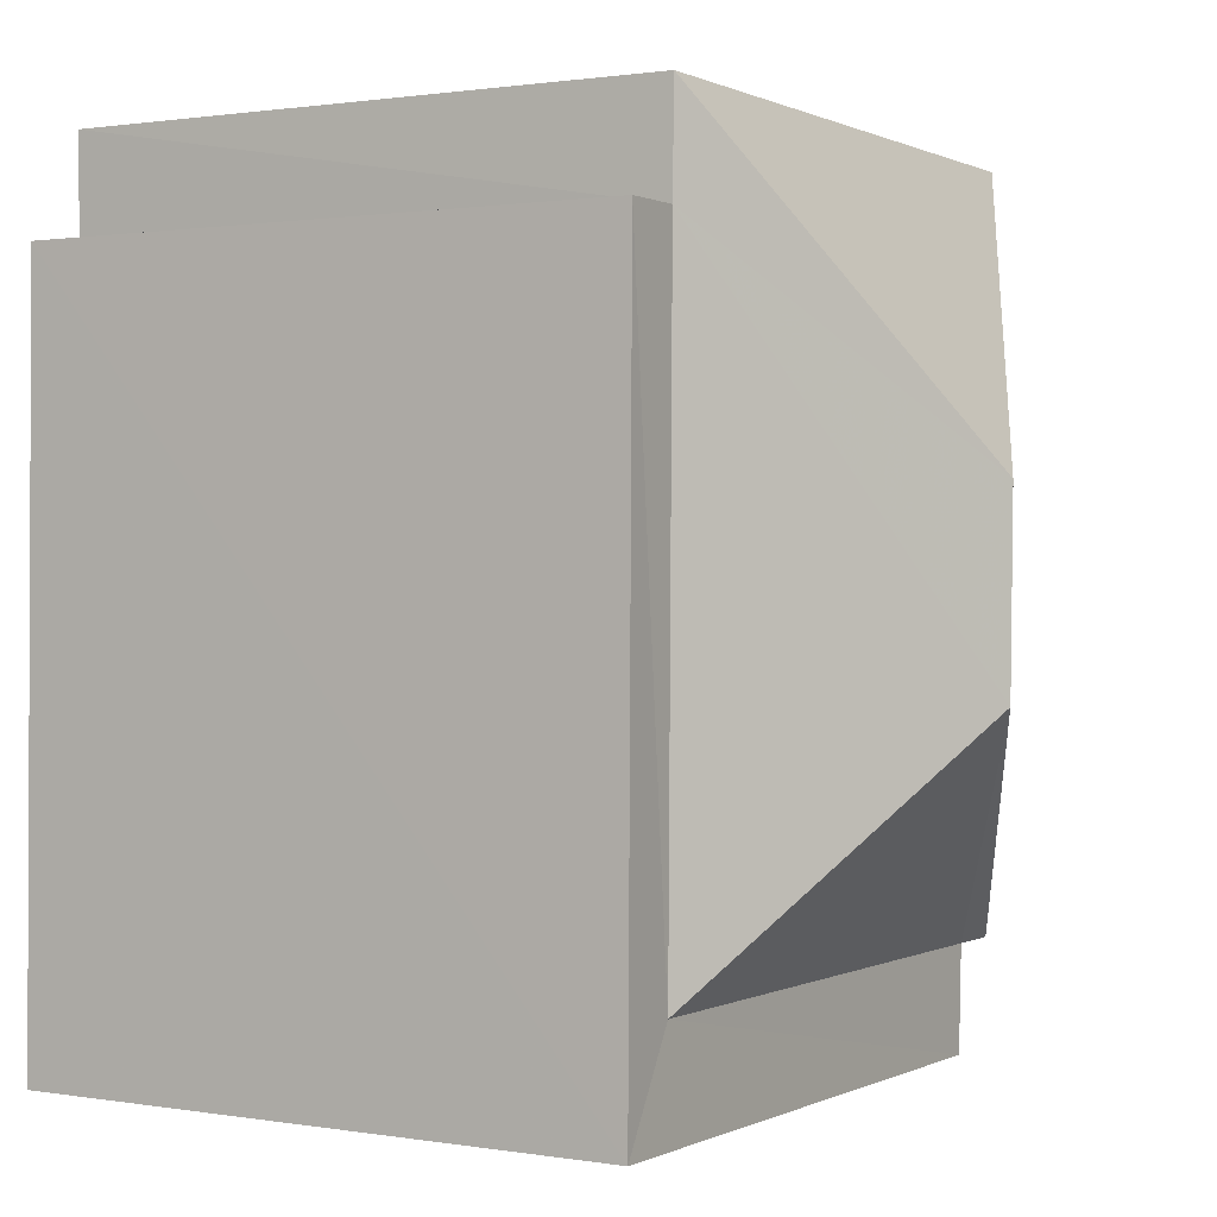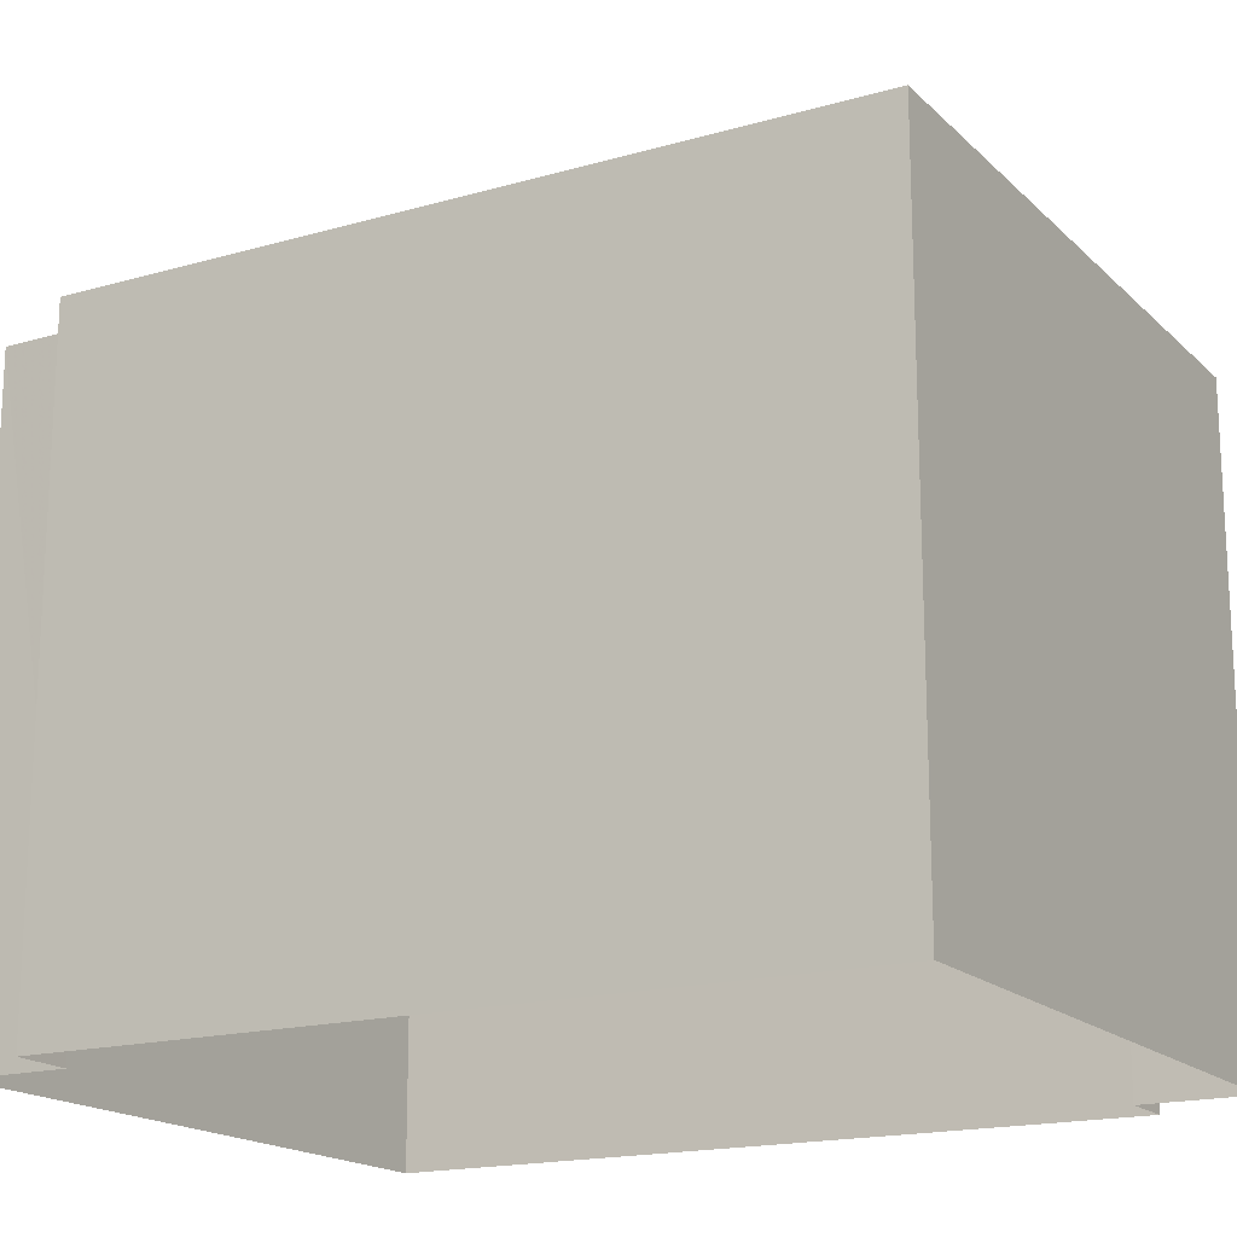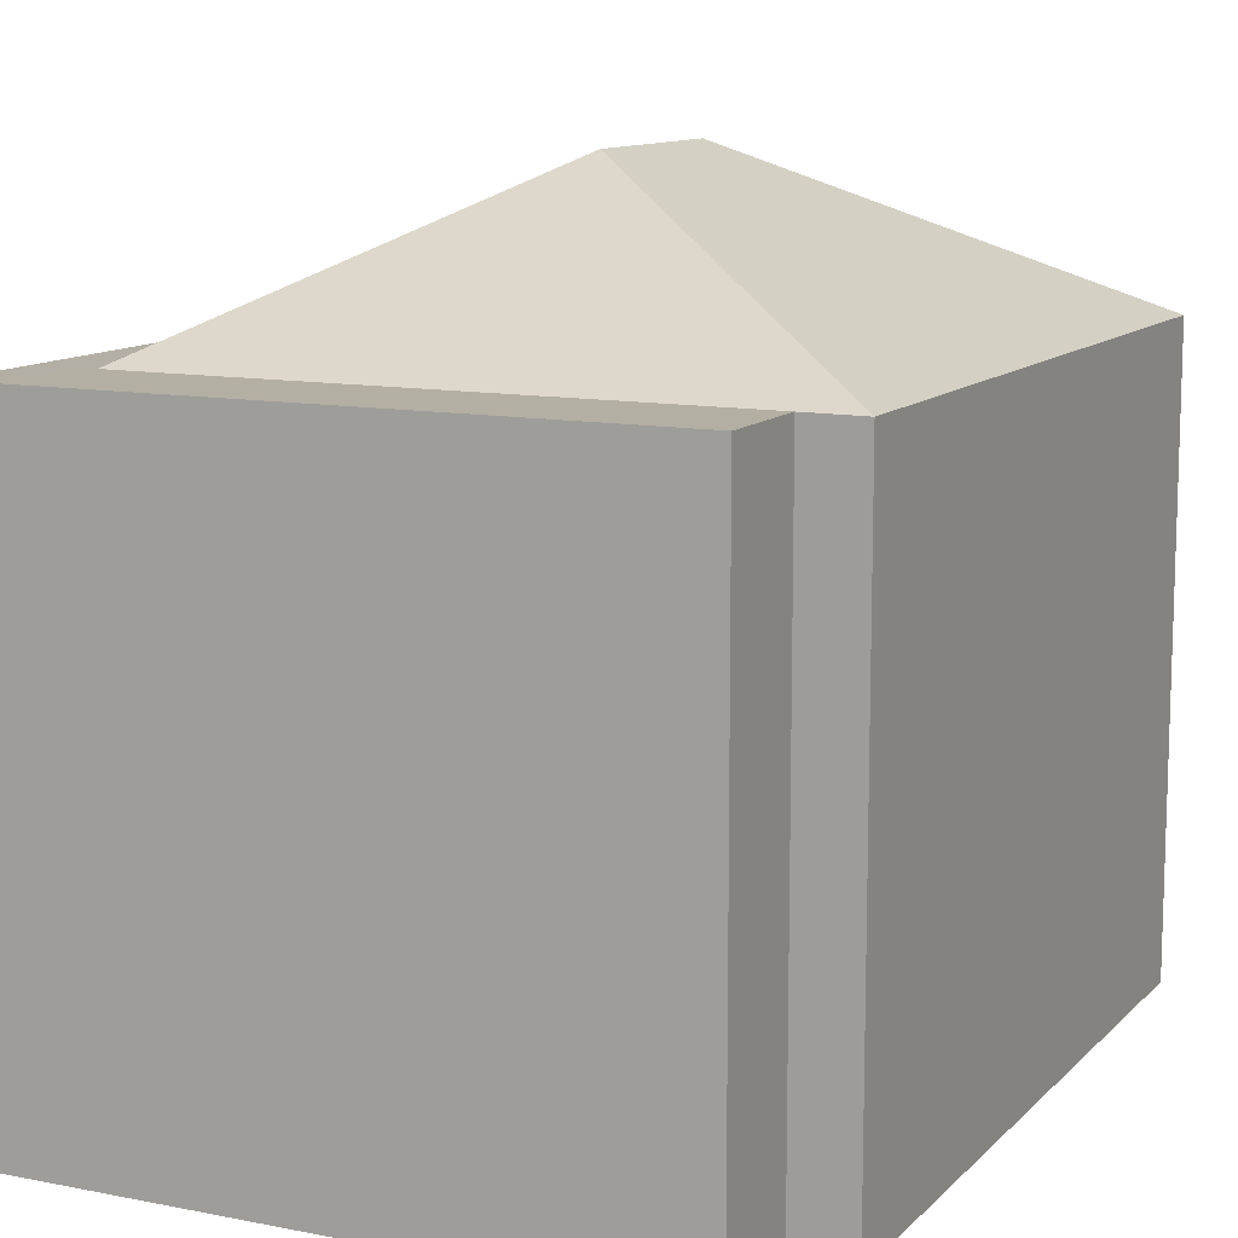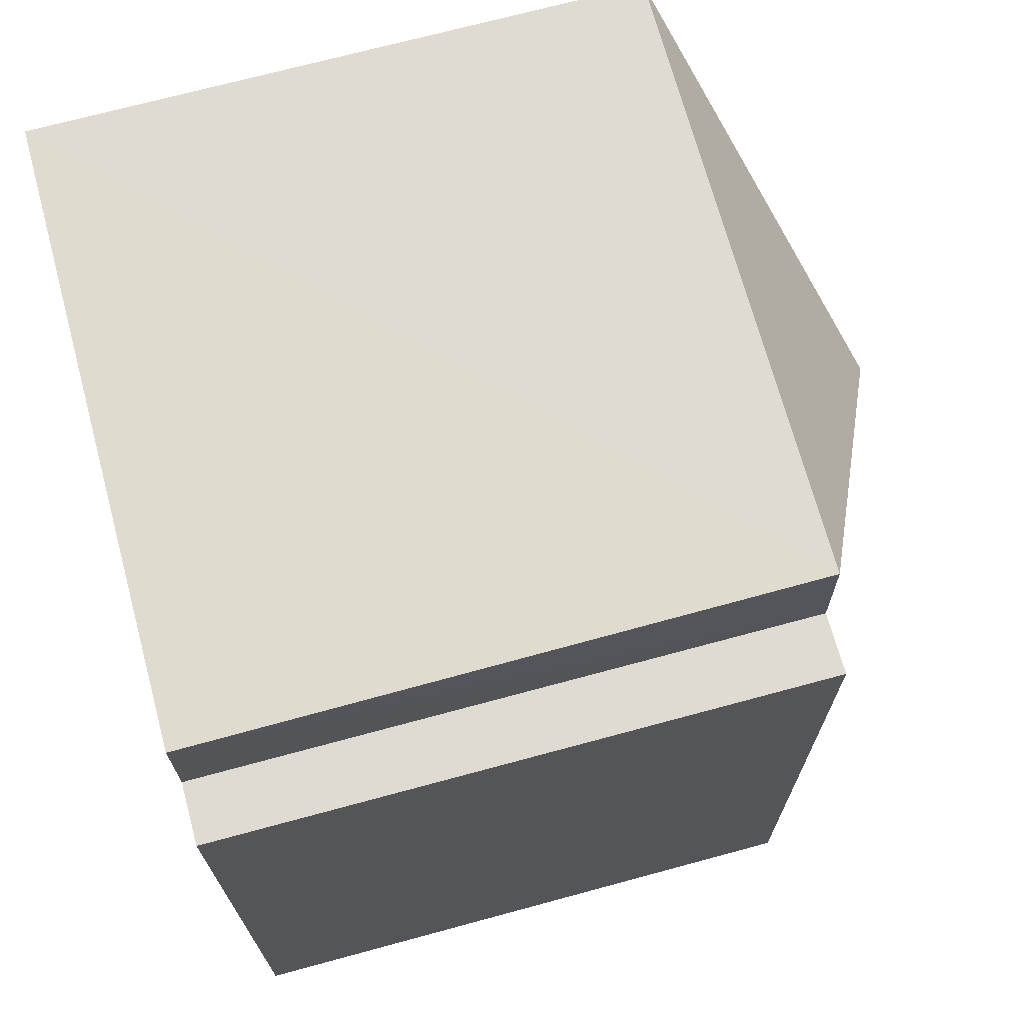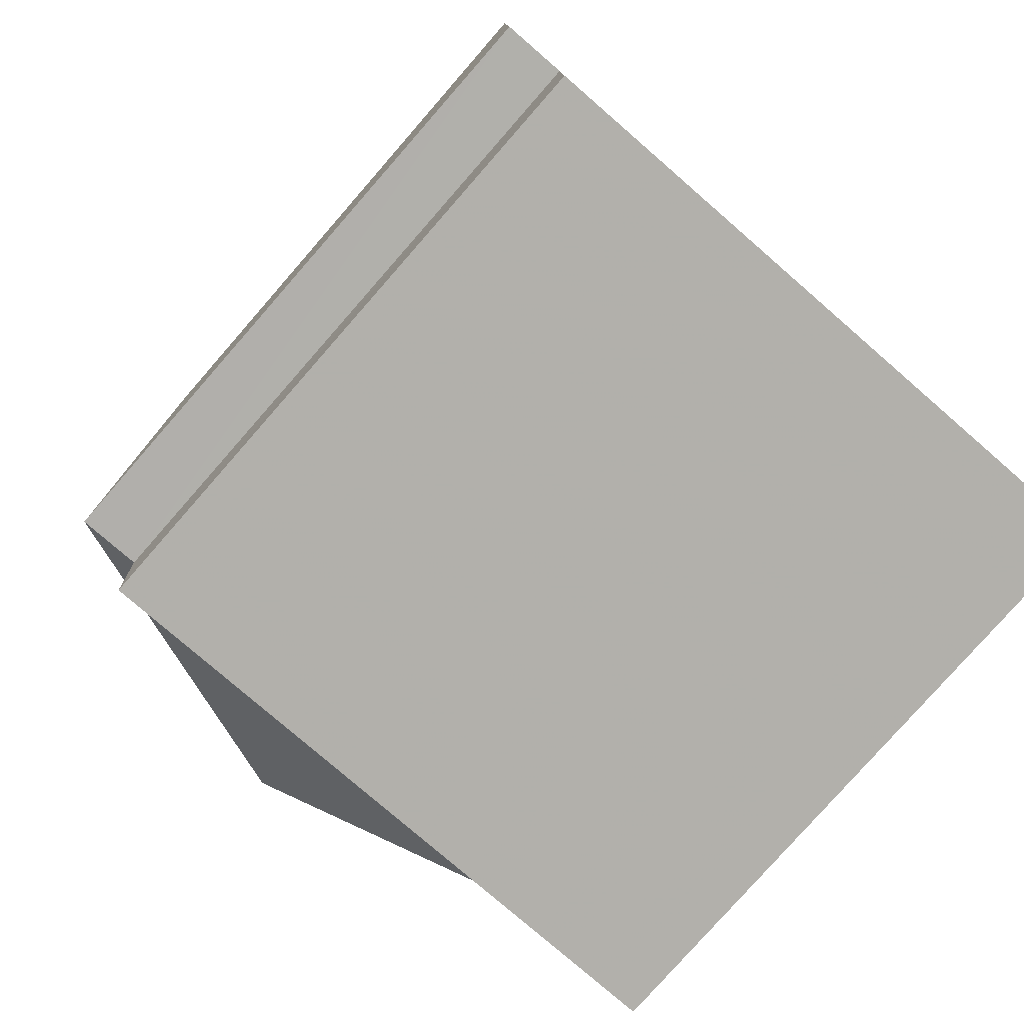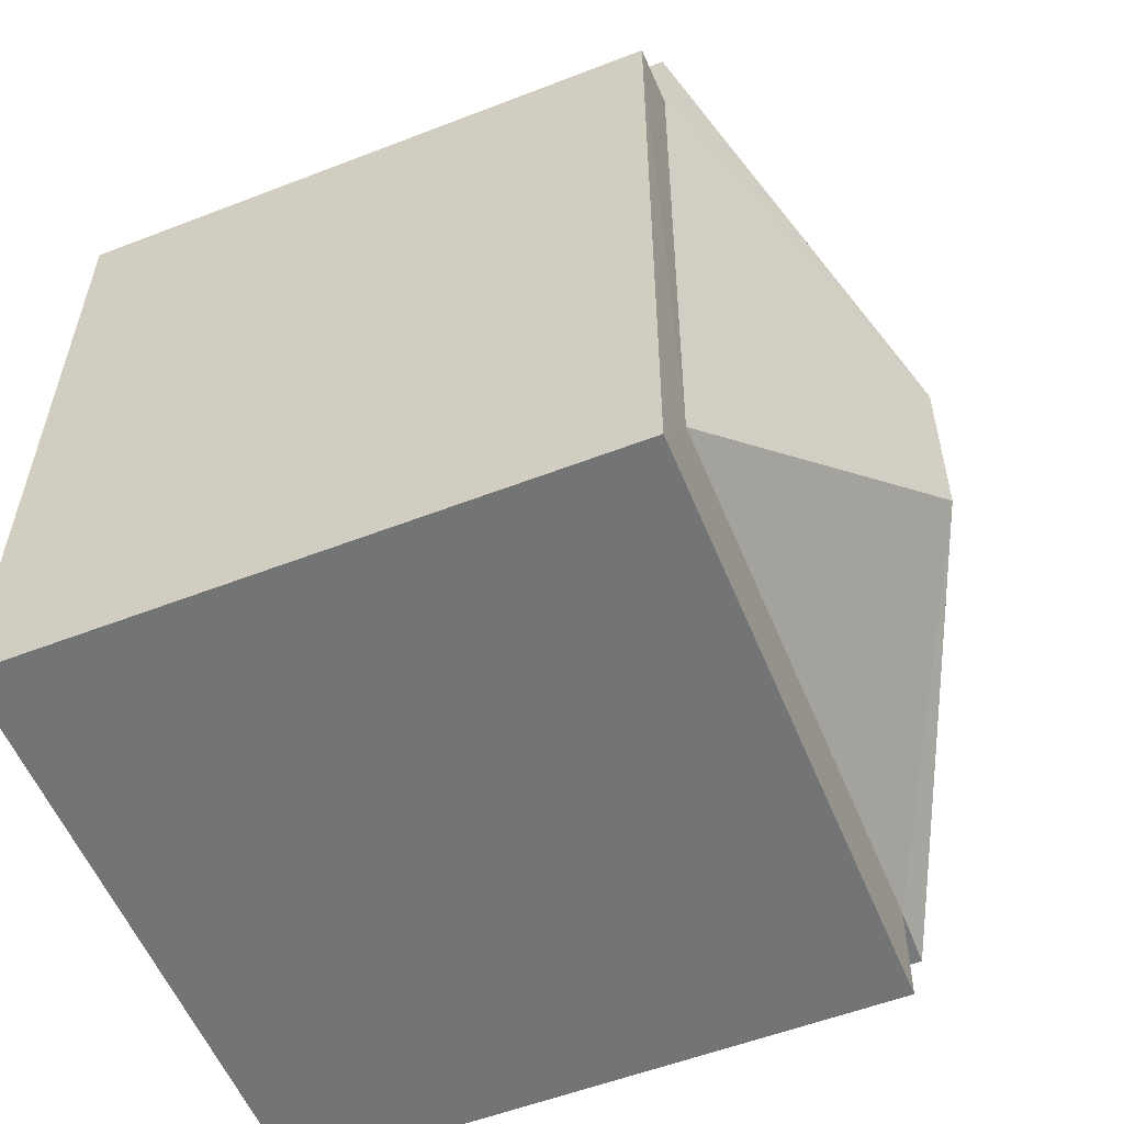
<metadata>
{"format":"obj","ext":"obj","renderer":"f3d","projection":"perspective","resolution":1024,"background":"white","views":[{"elev":1.0,"azim":-59.1,"up":"+Y"},{"elev":-17.4,"azim":119.0,"up":"+Z"},{"elev":11.3,"azim":24.9,"up":"+Z"},{"elev":70.8,"azim":-105.1,"up":"+Y"},{"elev":-78.9,"azim":138.9,"up":"+Y"},{"elev":-55.6,"azim":-67.9,"up":"+Y"}]}
</metadata>
<code>
v -3.74e+05 -1.053e+05 20.02
v -3.74e+05 -1.053e+05 20.02
v -3.74e+05 -1.053e+05 20.02
v -3.74e+05 -1.053e+05 20.02
v -3.74e+05 -1.053e+05 20.02
v -3.74e+05 -1.053e+05 20.02
v -3.74e+05 -1.053e+05 20.02
v -3.74e+05 -1.053e+05 20.02
v -3.74e+05 -1.053e+05 27.13
v -3.74e+05 -1.053e+05 28.99
v -3.74e+05 -1.053e+05 27.13
v -3.74e+05 -1.053e+05 28.99
v -3.74e+05 -1.053e+05 27.13
v -3.74e+05 -1.053e+05 27.13
v -3.74e+05 -1.053e+05 27.12
v -3.74e+05 -1.053e+05 27.13
v -3.74e+05 -1.053e+05 27.13
v -3.74e+05 -1.053e+05 27.13
v -3.74e+05 -1.053e+05 27.13
f 1 2 3
f 4 3 5
f 2 6 7
f 8 5 7
f 3 2 5
f 5 2 7
f 9 10 11
f 11 12 13
f 11 10 12
f 12 14 15
f 12 10 14
f 13 12 15
f 10 9 16
f 14 10 16
f 11 17 9
f 17 18 9
f 9 19 16
f 9 18 19
f 13 3 4
f 13 15 3
f 14 1 3
f 15 14 3
f 18 7 6
f 19 18 6
f 2 16 19
f 6 2 19
f 11 13 4
f 5 11 4
f 18 8 7
f 18 17 8
f 17 5 8
f 17 11 5
f 16 1 14
f 16 2 1

</code>
